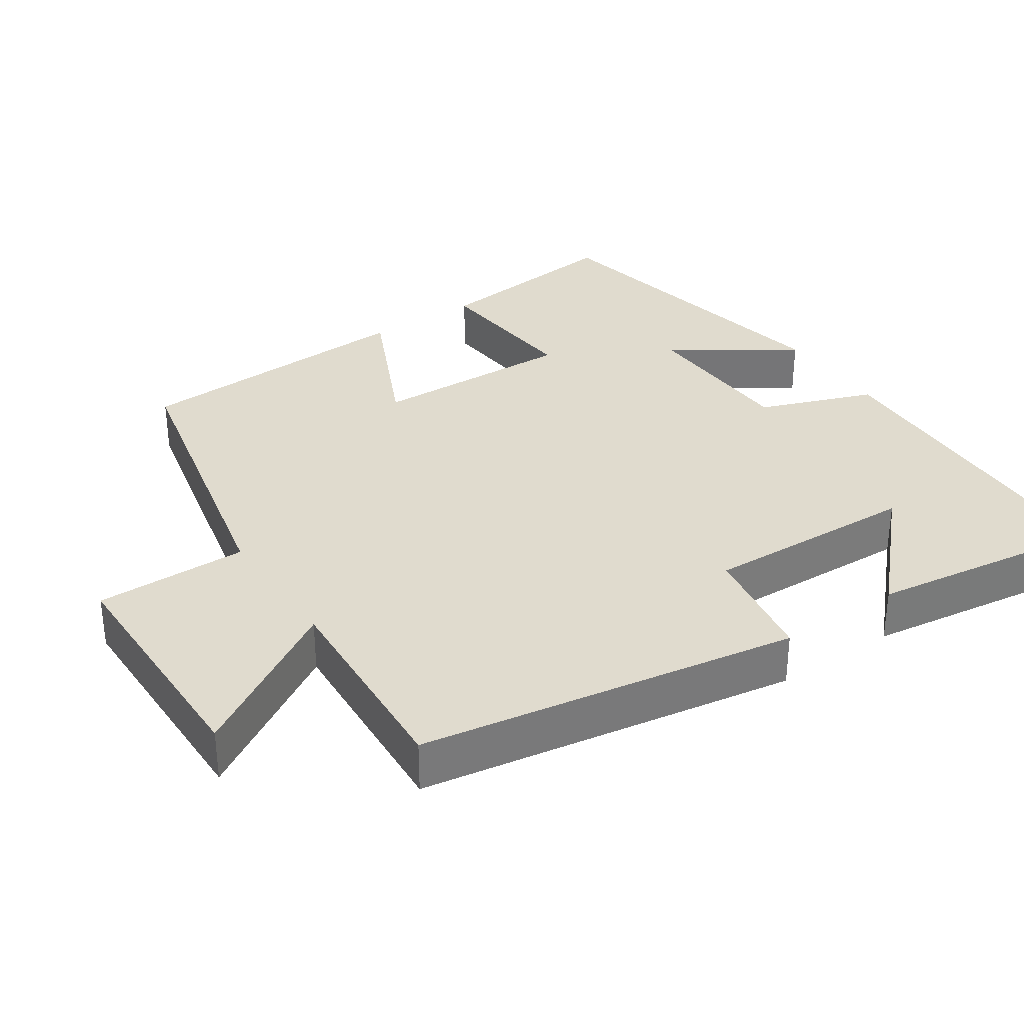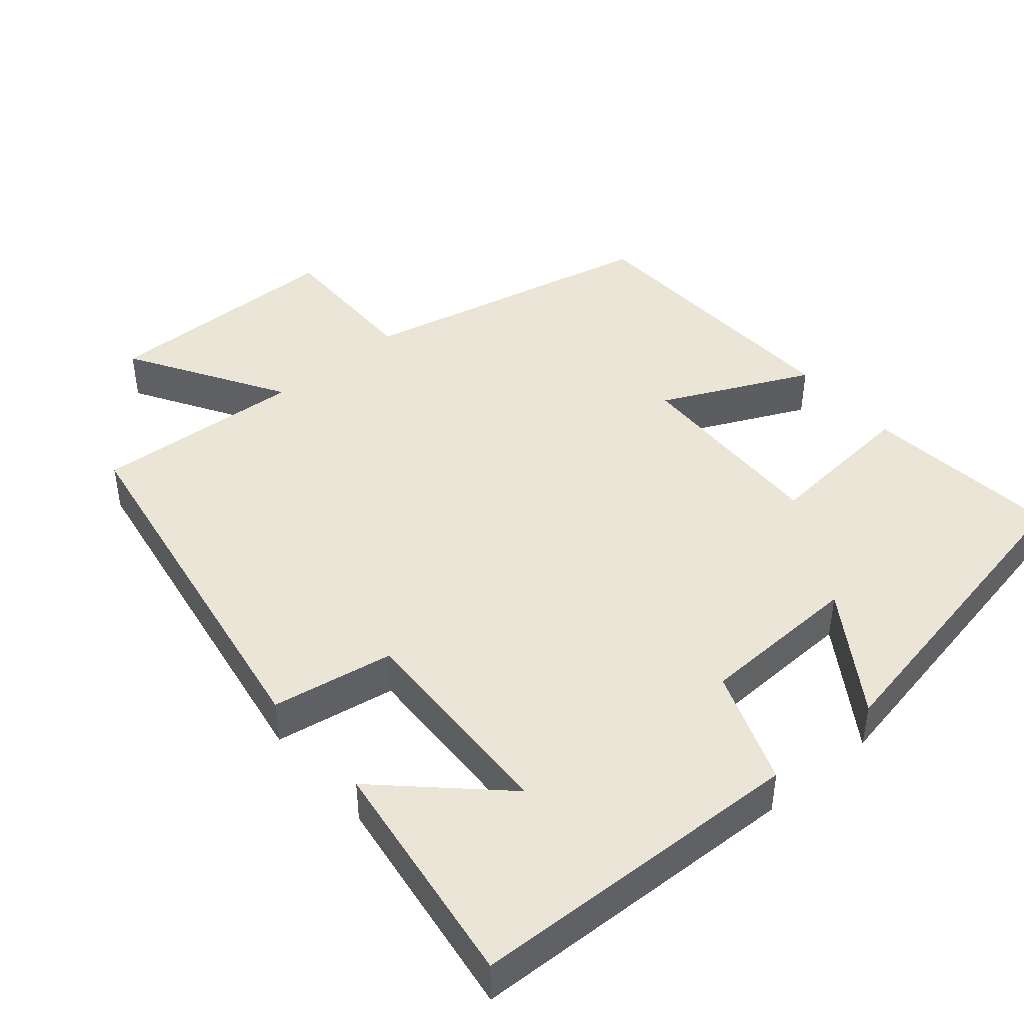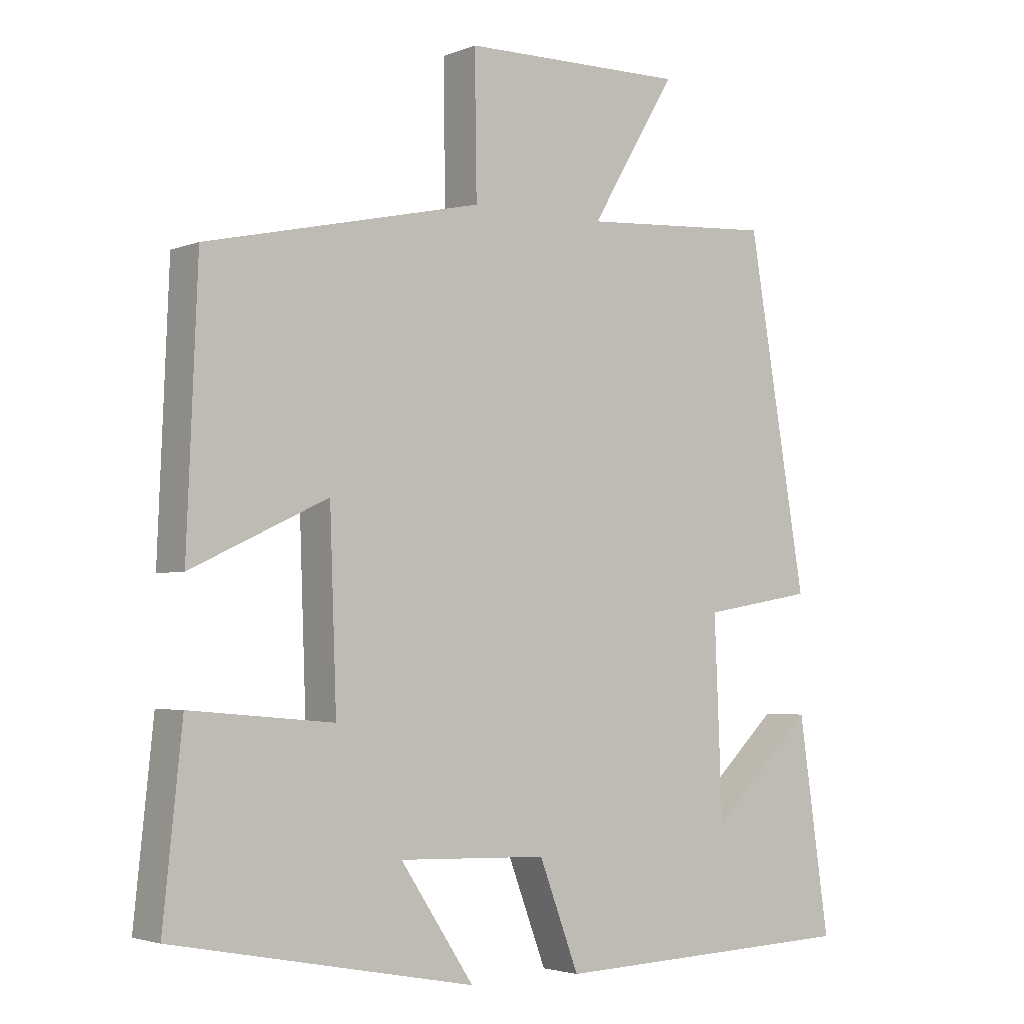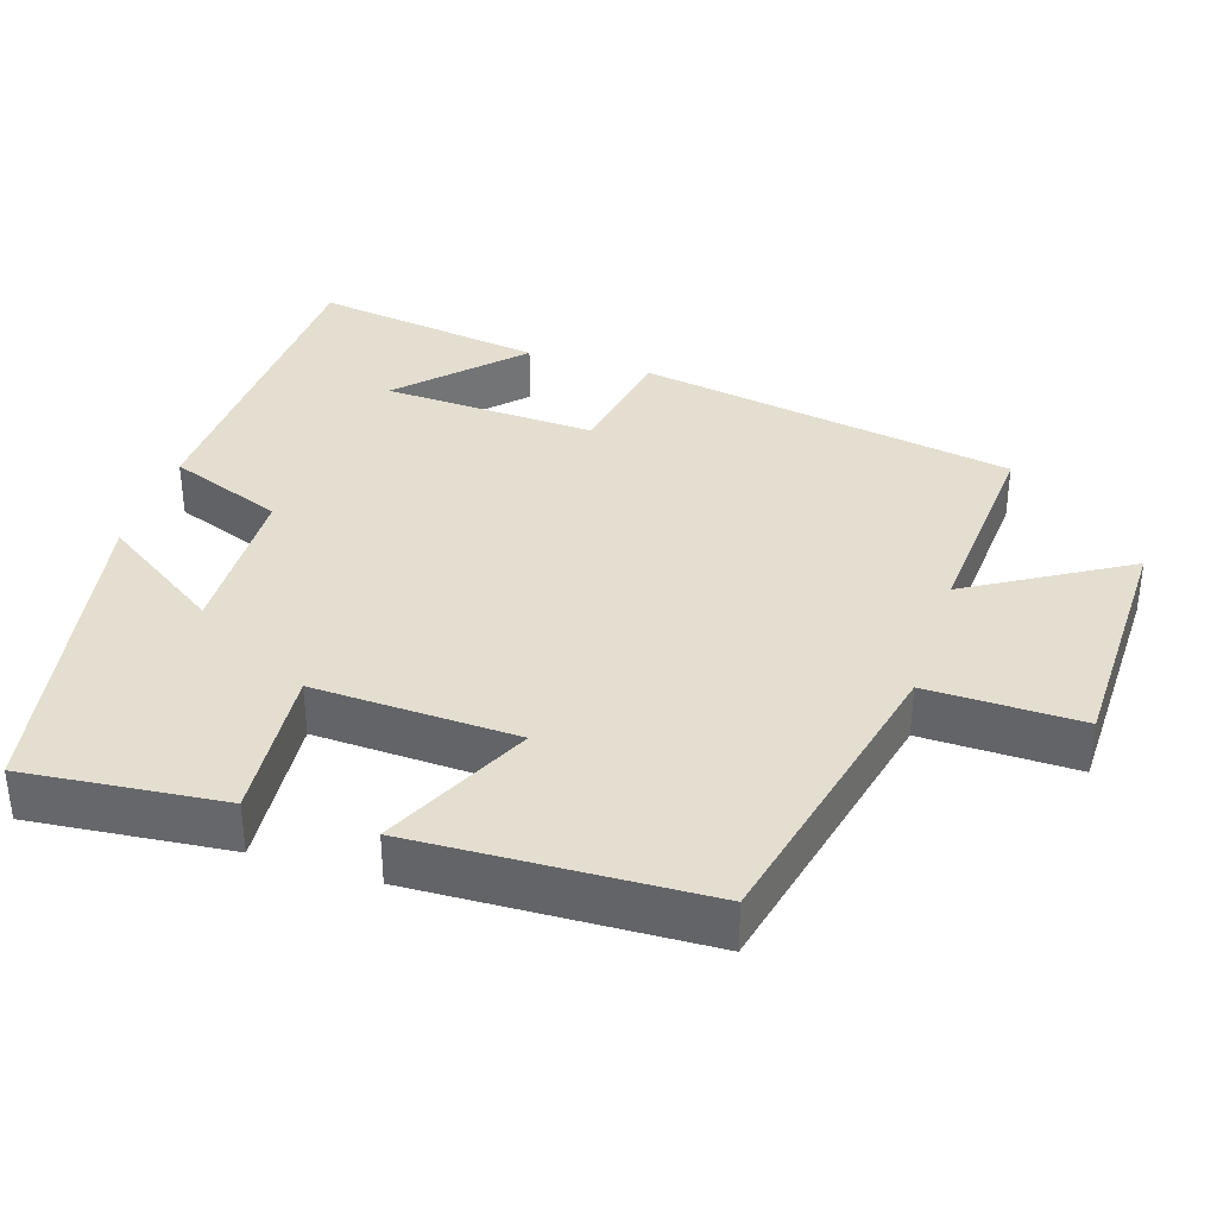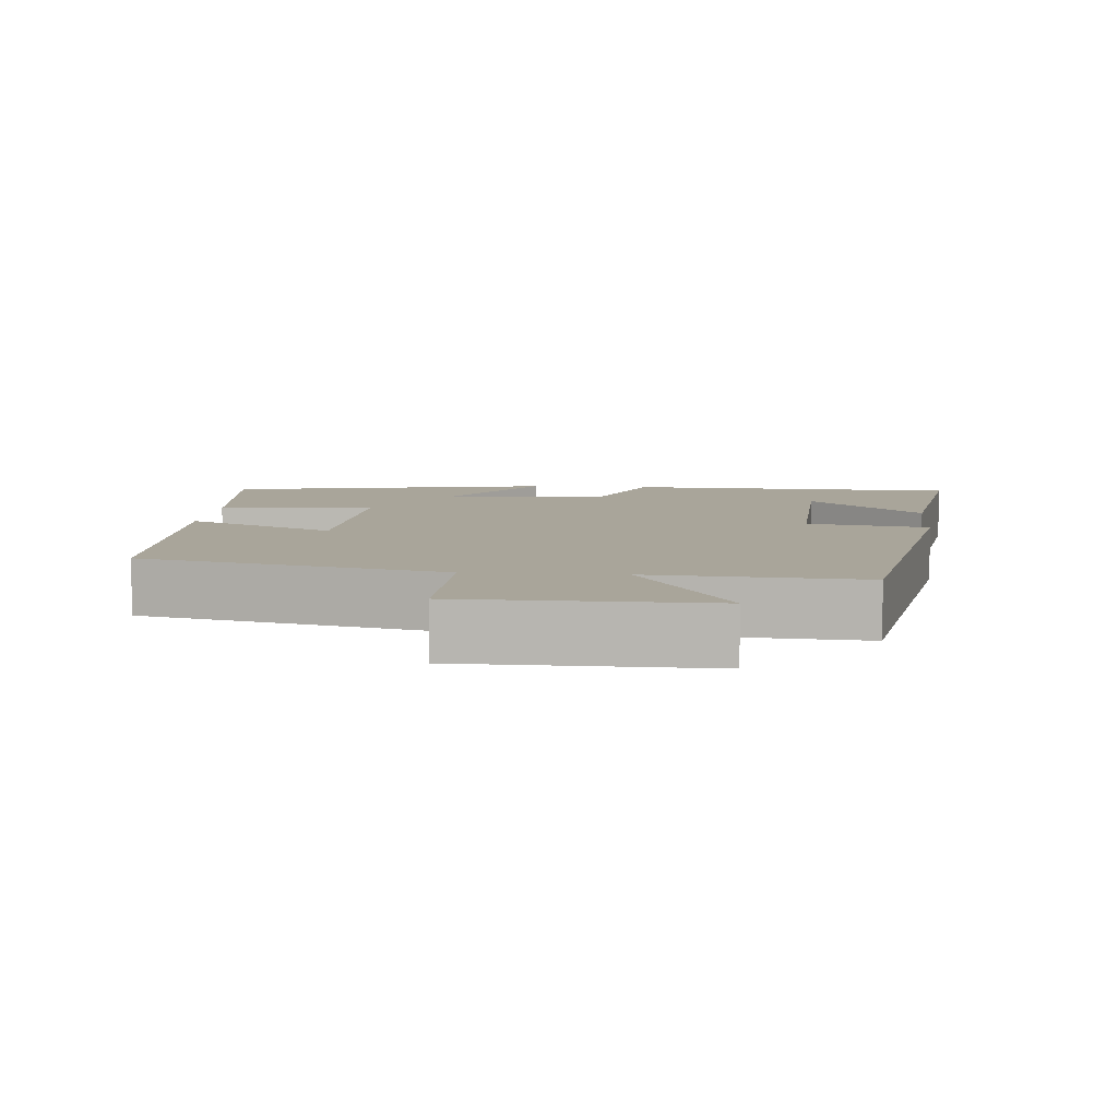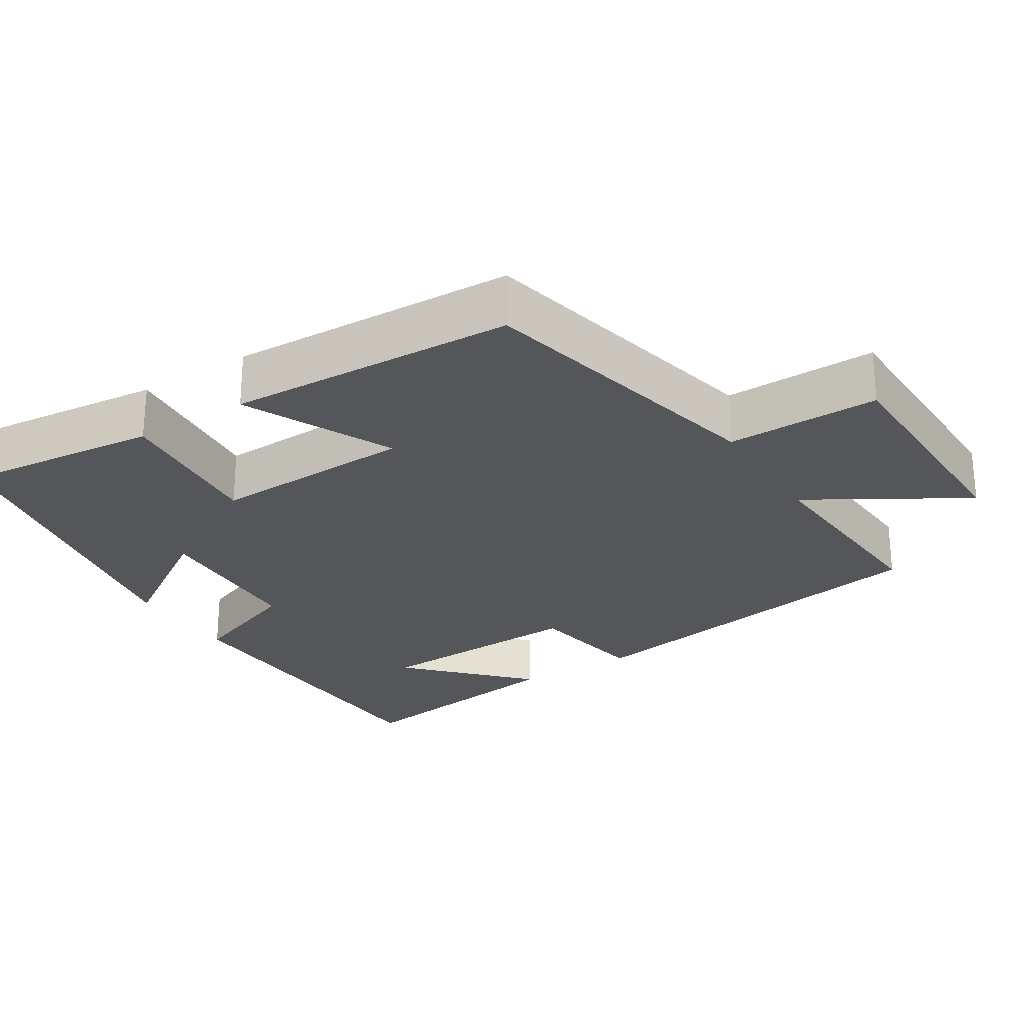
<metadata>
{"format":"obj","ext":"obj","renderer":"f3d","projection":"perspective","resolution":1024,"background":"white","views":[{"elev":33.5,"azim":55.8,"up":"+Y"},{"elev":44.0,"azim":139.5,"up":"+Y"},{"elev":-3.2,"azim":-37.2,"up":"+Z"},{"elev":35.9,"azim":-72.0,"up":"+Y"},{"elev":7.5,"azim":5.0,"up":"+Y"},{"elev":-26.1,"azim":-57.8,"up":"+Y"}]}
</metadata>
<code>
v 0.413 0.07 0.518
v 0.5 0.07 0.004
v 0.335 0.07 -0.024
v 0.347 0.07 -0.314
v 0.5 0.07 -0.168
v 0.546 0.07 -0.484
v 0.089 0.07 -0.5
v 0.03 0.07 -0.344
v -0.19 0.07 -0.336
v -0.081 0.07 -0.5
v -0.528 0.07 -0.414
v -0.5 0.07 -0.145
v -0.288 0.07 -0.164
v -0.298 0.07 0.112
v -0.5 0.07 0.017
v -0.484 0.07 0.409
v -0.075 0.07 0.5
v -0.078 0.07 0.708
v 0.254 0.07 0.712
v 0.127 0.07 0.5
v 0.413 0 0.518
v 0.5 0 0.004
v 0.335 0 -0.024
v 0.347 0 -0.314
v 0.5 0 -0.168
v 0.546 0 -0.484
v 0.089 0 -0.5
v 0.03 0 -0.344
v -0.19 0 -0.336
v -0.081 0 -0.5
v -0.528 0 -0.414
v -0.5 0 -0.145
v -0.288 0 -0.164
v -0.298 0 0.112
v -0.5 0 0.017
v -0.484 0 0.409
v -0.075 0 0.5
v -0.078 0 0.708
v 0.254 0 0.712
v 0.127 0 0.5
f 17 18 19 20
f 16 17 20
f 15 16 20
f 14 15 20
f 13 14 20 1
f 11 12 13
f 9 10 11
f 9 11 13 1
f 6 7 8
f 4 5 6
f 4 6 8
f 3 4 8 9
f 1 2 3
f 1 3 9
f 40 39 38 37
f 40 37 36
f 40 36 35
f 40 35 34
f 21 40 34 33
f 33 32 31
f 31 30 29
f 21 33 31 29
f 28 27 26
f 26 25 24
f 28 26 24
f 29 28 24 23
f 23 22 21
f 29 23 21
f 1 21 22 2
f 2 22 23 3
f 3 23 24 4
f 4 24 25 5
f 5 25 26 6
f 6 26 27 7
f 7 27 28 8
f 8 28 29 9
f 9 29 30 10
f 10 30 31 11
f 11 31 32 12
f 12 32 33 13
f 13 33 34 14
f 14 34 35 15
f 15 35 36 16
f 16 36 37 17
f 17 37 38 18
f 18 38 39 19
f 19 39 40 20
f 20 40 21 1

</code>
